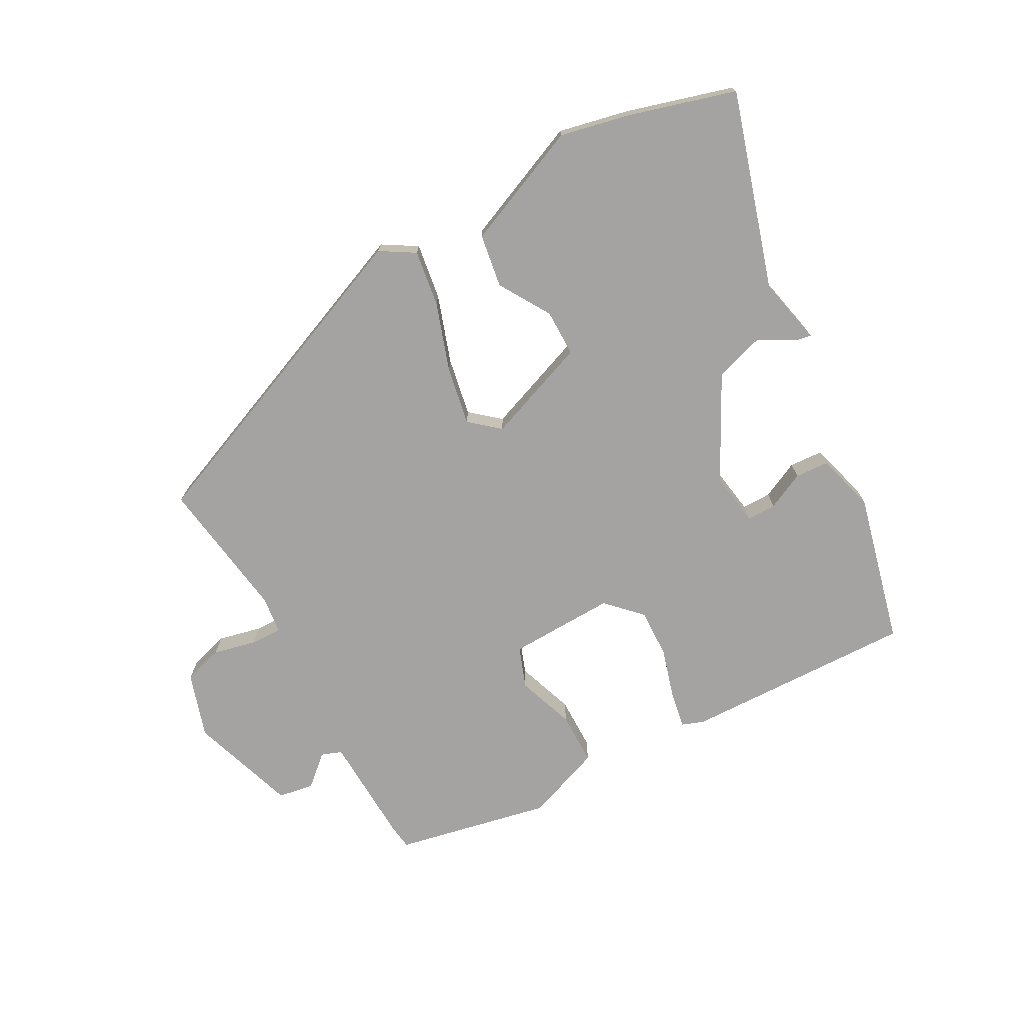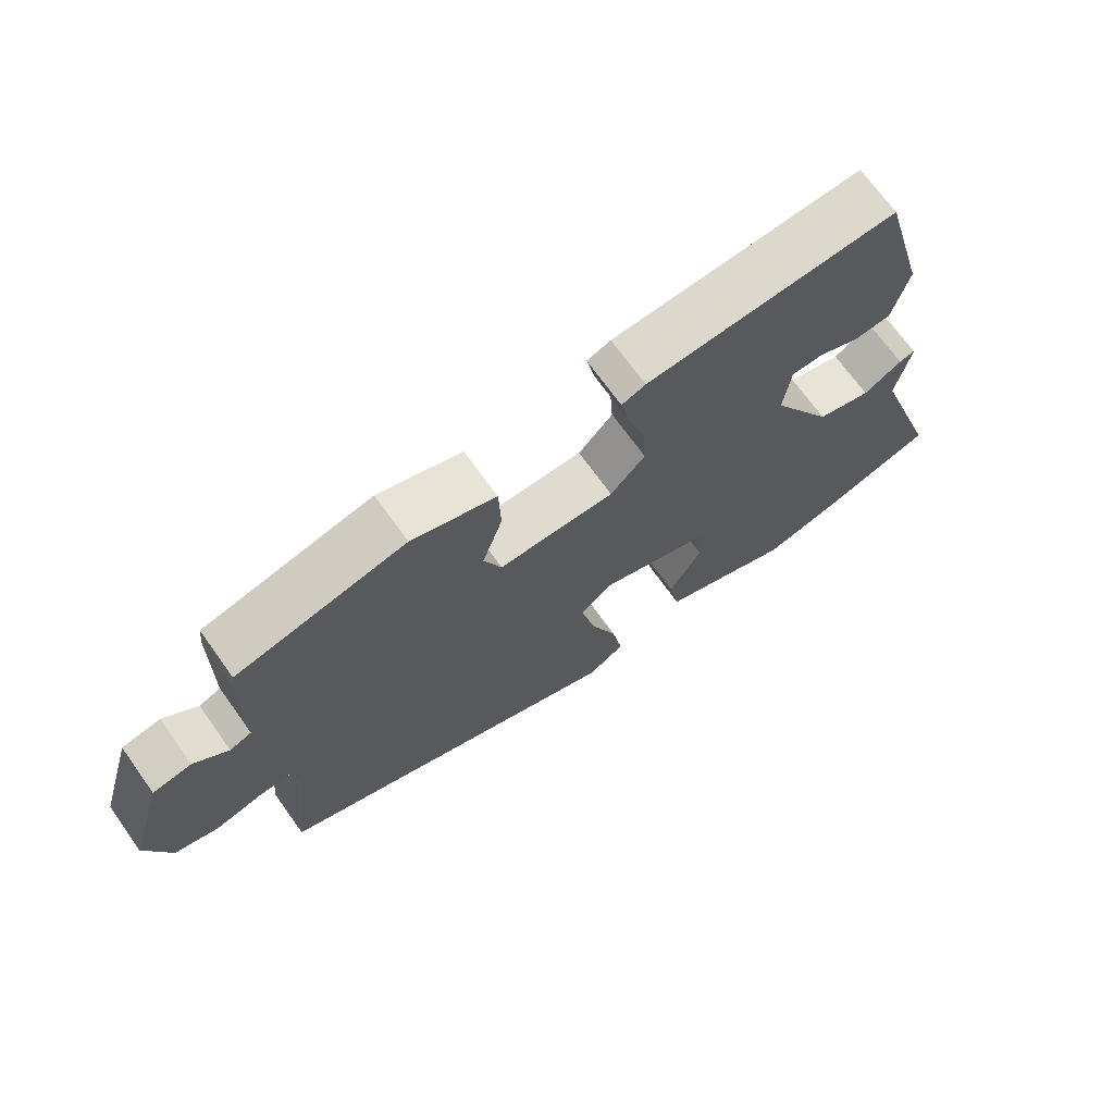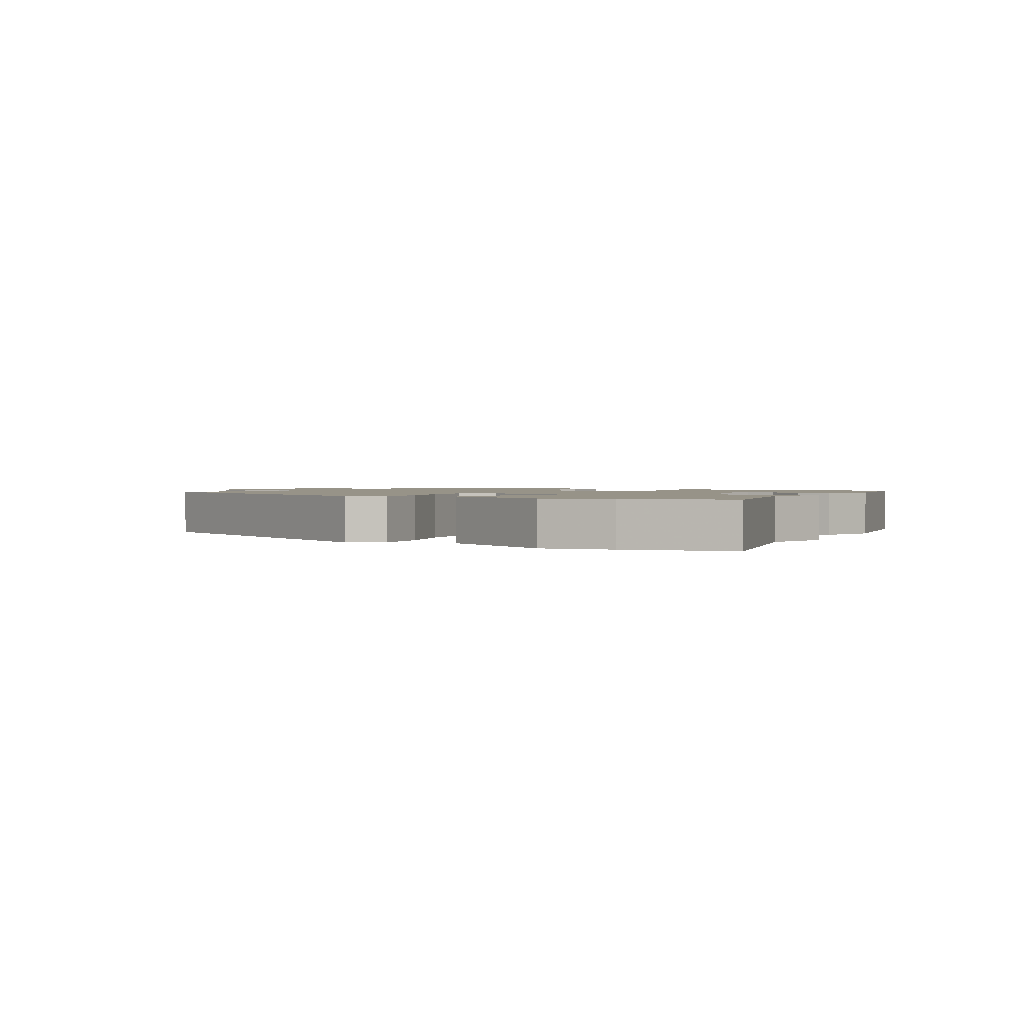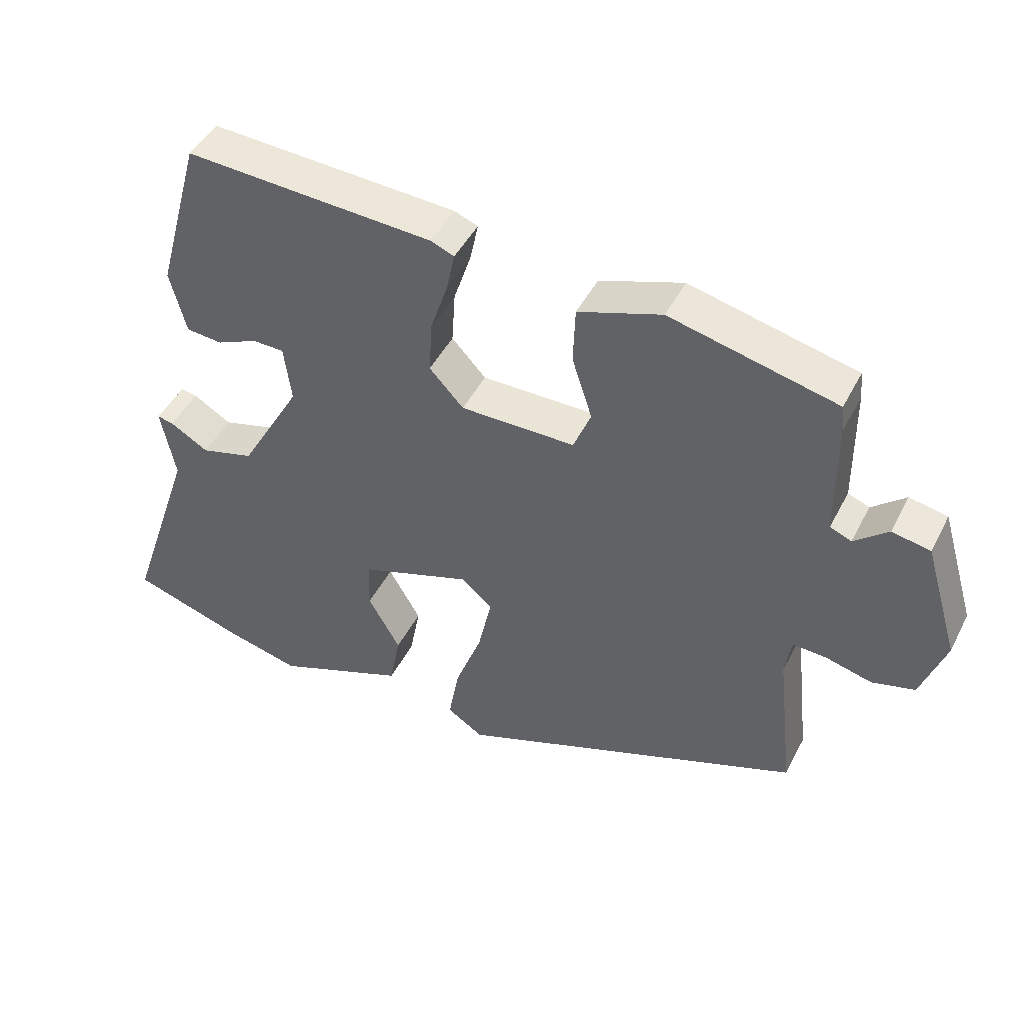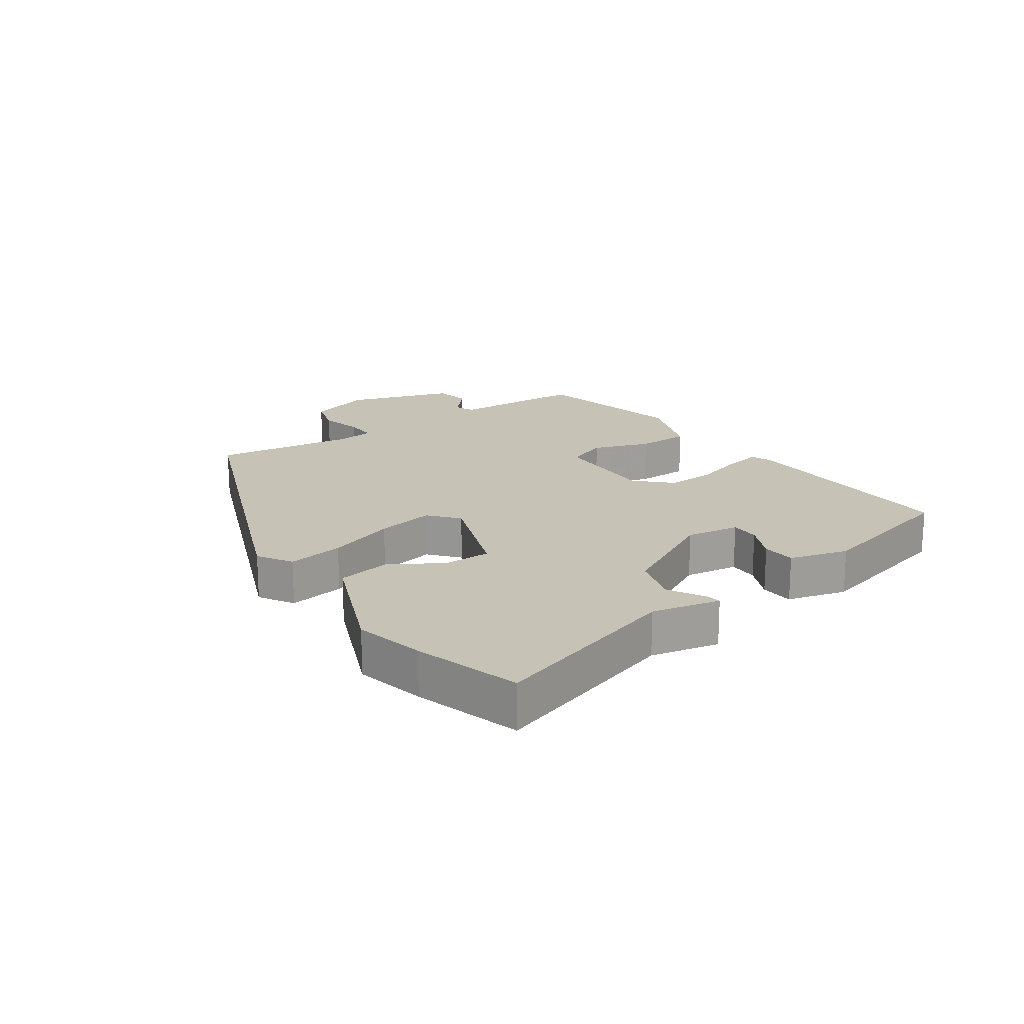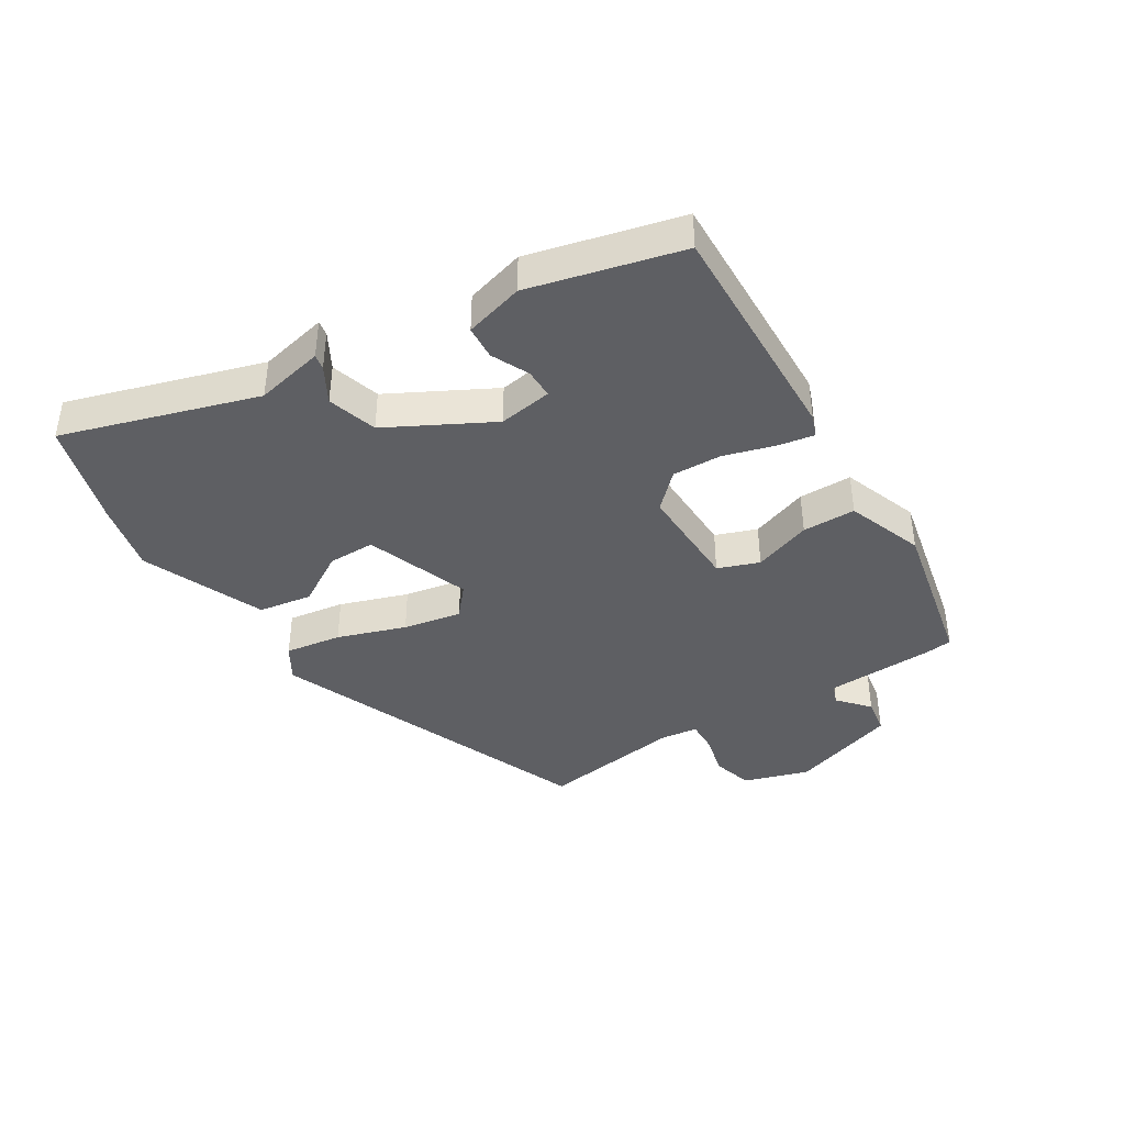
<metadata>
{"format":"obj","ext":"obj","renderer":"f3d","projection":"perspective","resolution":1024,"background":"white","views":[{"elev":-73.1,"azim":-149.7,"up":"+Y"},{"elev":69.9,"azim":144.4,"up":"+Z"},{"elev":1.4,"azim":-145.8,"up":"+Y"},{"elev":46.0,"azim":26.0,"up":"+Z"},{"elev":18.9,"azim":-123.5,"up":"+Y"},{"elev":-40.8,"azim":-56.6,"up":"+Y"}]}
</metadata>
<code>
v -0.48 0.07 -0.507
v -0.648 0.07 -0.453
v -0.544 0.07 -0.145
v -0.565 0.07 -0.035
v -0.541 0.07 -0.04
v -0.484 0.07 -0.074
v -0.404 0.07 -0.052
v -0.312 0.07 0.111
v -0.323 0.07 0.197
v -0.37 0.07 0.198
v -0.431 0.07 0.171
v -0.485 0.07 0.176
v -0.509 0.07 0.271
v -0.442 0.07 0.512
v -0.072 0.07 0.491
v -0.037 0.07 0.477
v -0.049 0.07 0.419
v -0.075 0.07 0.339
v -0.08 0.07 0.26
v -0.029 0.07 0.205
v 0.142 0.07 0.205
v 0.168 0.07 0.27
v 0.138 0.07 0.363
v 0.141 0.07 0.448
v 0.265 0.07 0.49
v 0.513 0.07 0.431
v 0.517 0.07 0.39
v 0.519 0.07 0.214
v 0.551 0.07 0.201
v 0.601 0.07 0.243
v 0.658 0.07 0.232
v 0.71 0.07 0.059
v 0.674 0.07 -0.044
v 0.61 0.07 -0.061
v 0.541 0.07 -0.043
v 0.491 0.07 -0.04
v 0.482 0.07 -0.1
v 0.508 0.07 -0.328
v -0.011 0.07 -0.524
v -0.065 0.07 -0.489
v -0.049 0.07 -0.399
v -0.009 0.07 -0.291
v 0.011 0.07 -0.198
v -0.035 0.07 -0.157
v -0.202 0.07 -0.214
v -0.204 0.07 -0.289
v -0.156 0.07 -0.373
v -0.172 0.07 -0.458
v -0.368 0.07 -0.535
v -0.48 0 -0.507
v -0.648 0 -0.453
v -0.544 0 -0.145
v -0.565 0 -0.035
v -0.541 0 -0.04
v -0.484 0 -0.074
v -0.404 0 -0.052
v -0.312 0 0.111
v -0.323 0 0.197
v -0.37 0 0.198
v -0.431 0 0.171
v -0.485 0 0.176
v -0.509 0 0.271
v -0.442 0 0.512
v -0.072 0 0.491
v -0.037 0 0.477
v -0.049 0 0.419
v -0.075 0 0.339
v -0.08 0 0.26
v -0.029 0 0.205
v 0.142 0 0.205
v 0.168 0 0.27
v 0.138 0 0.363
v 0.141 0 0.448
v 0.265 0 0.49
v 0.513 0 0.431
v 0.517 0 0.39
v 0.519 0 0.214
v 0.551 0 0.201
v 0.601 0 0.243
v 0.658 0 0.232
v 0.71 0 0.059
v 0.674 0 -0.044
v 0.61 0 -0.061
v 0.541 0 -0.043
v 0.491 0 -0.04
v 0.482 0 -0.1
v 0.508 0 -0.328
v -0.011 0 -0.524
v -0.065 0 -0.489
v -0.049 0 -0.399
v -0.009 0 -0.291
v 0.011 0 -0.198
v -0.035 0 -0.157
v -0.202 0 -0.214
v -0.204 0 -0.289
v -0.156 0 -0.373
v -0.172 0 -0.458
v -0.368 0 -0.535
f 1 2 3
f 49 1 3
f 48 49 3
f 47 48 3
f 46 47 3
f 45 46 3 4
f 40 41 42
f 39 40 42
f 38 39 42
f 37 38 42
f 36 37 42 43
f 33 34 35
f 32 33 35
f 31 32 35
f 30 31 35
f 29 30 35
f 28 29 35 36
f 27 28 36
f 26 27 36
f 25 26 36
f 24 25 36
f 23 24 36
f 22 23 36
f 21 22 36 43
f 16 17 18
f 15 16 18
f 14 15 18
f 13 14 18
f 12 13 18
f 11 12 18
f 10 11 18
f 9 10 18 19
f 8 9 19 20
f 4 5 6
f 45 4 6
f 44 45 6 7
f 21 43 44
f 20 21 44
f 8 20 44
f 7 8 44
f 52 51 50
f 52 50 98
f 52 98 97
f 52 97 96
f 52 96 95
f 53 52 95 94
f 91 90 89
f 91 89 88
f 91 88 87
f 91 87 86
f 92 91 86 85
f 84 83 82
f 84 82 81
f 84 81 80
f 84 80 79
f 84 79 78
f 85 84 78 77
f 85 77 76
f 85 76 75
f 85 75 74
f 85 74 73
f 85 73 72
f 85 72 71
f 92 85 71 70
f 67 66 65
f 67 65 64
f 67 64 63
f 67 63 62
f 67 62 61
f 67 61 60
f 67 60 59
f 68 67 59 58
f 69 68 58 57
f 55 54 53
f 55 53 94
f 56 55 94 93
f 93 92 70
f 93 70 69
f 93 69 57
f 93 57 56
f 1 50 51 2
f 2 51 52 3
f 3 52 53 4
f 4 53 54 5
f 5 54 55 6
f 6 55 56 7
f 7 56 57 8
f 8 57 58 9
f 9 58 59 10
f 10 59 60 11
f 11 60 61 12
f 12 61 62 13
f 13 62 63 14
f 14 63 64 15
f 15 64 65 16
f 16 65 66 17
f 17 66 67 18
f 18 67 68 19
f 19 68 69 20
f 20 69 70 21
f 21 70 71 22
f 22 71 72 23
f 23 72 73 24
f 24 73 74 25
f 25 74 75 26
f 26 75 76 27
f 27 76 77 28
f 28 77 78 29
f 29 78 79 30
f 30 79 80 31
f 31 80 81 32
f 32 81 82 33
f 33 82 83 34
f 34 83 84 35
f 35 84 85 36
f 36 85 86 37
f 37 86 87 38
f 38 87 88 39
f 39 88 89 40
f 40 89 90 41
f 41 90 91 42
f 42 91 92 43
f 43 92 93 44
f 44 93 94 45
f 45 94 95 46
f 46 95 96 47
f 47 96 97 48
f 48 97 98 49
f 49 98 50 1

</code>
